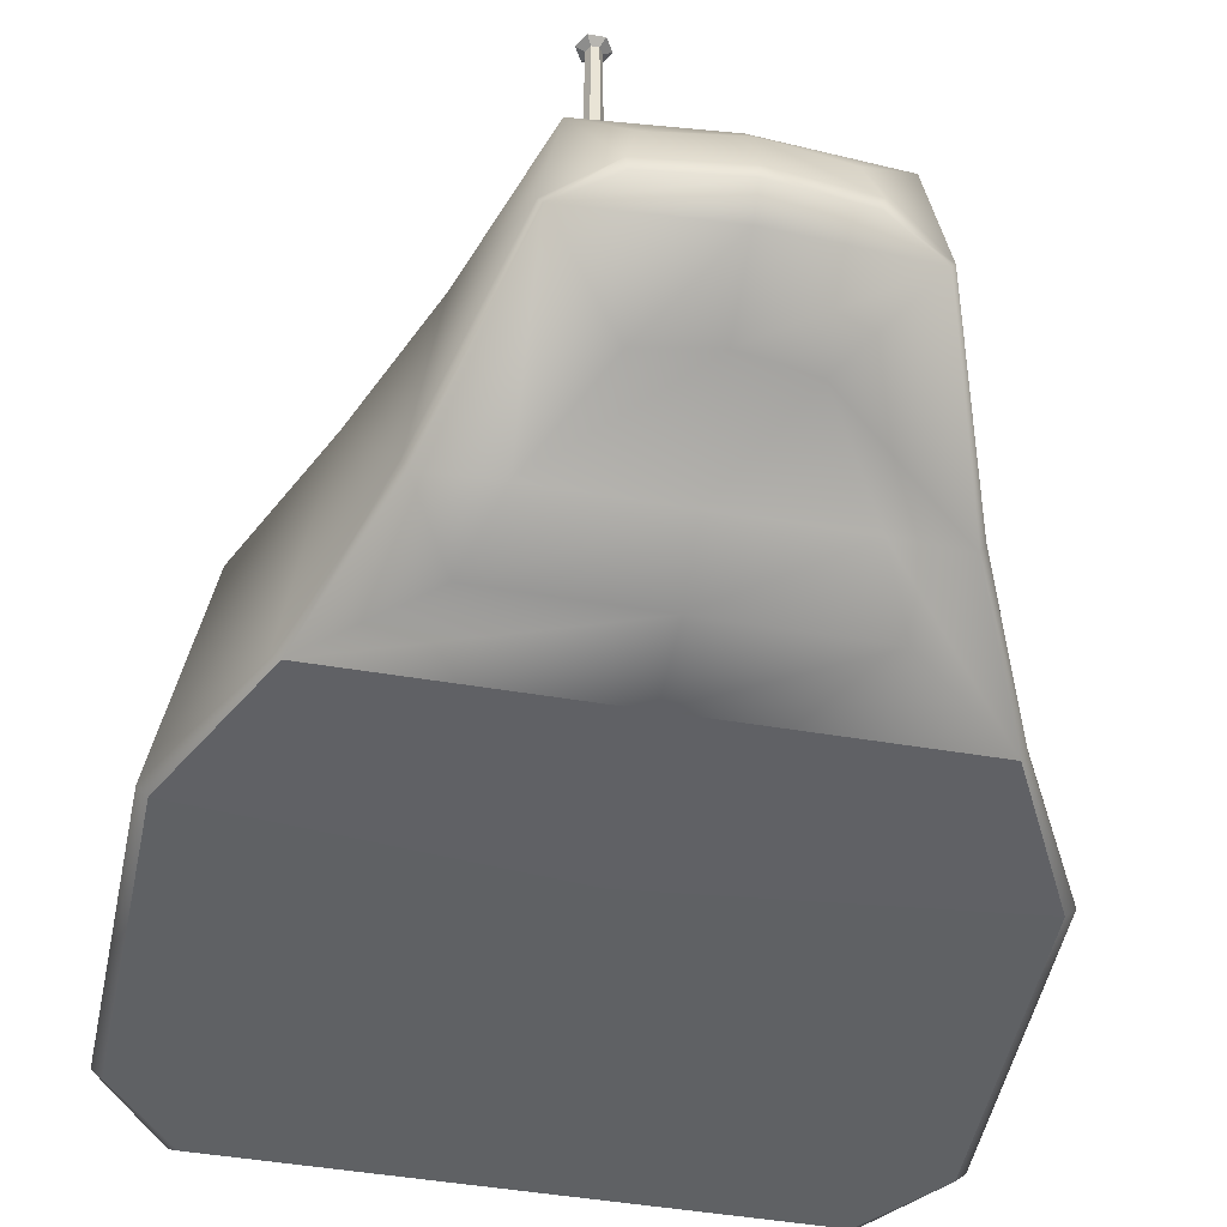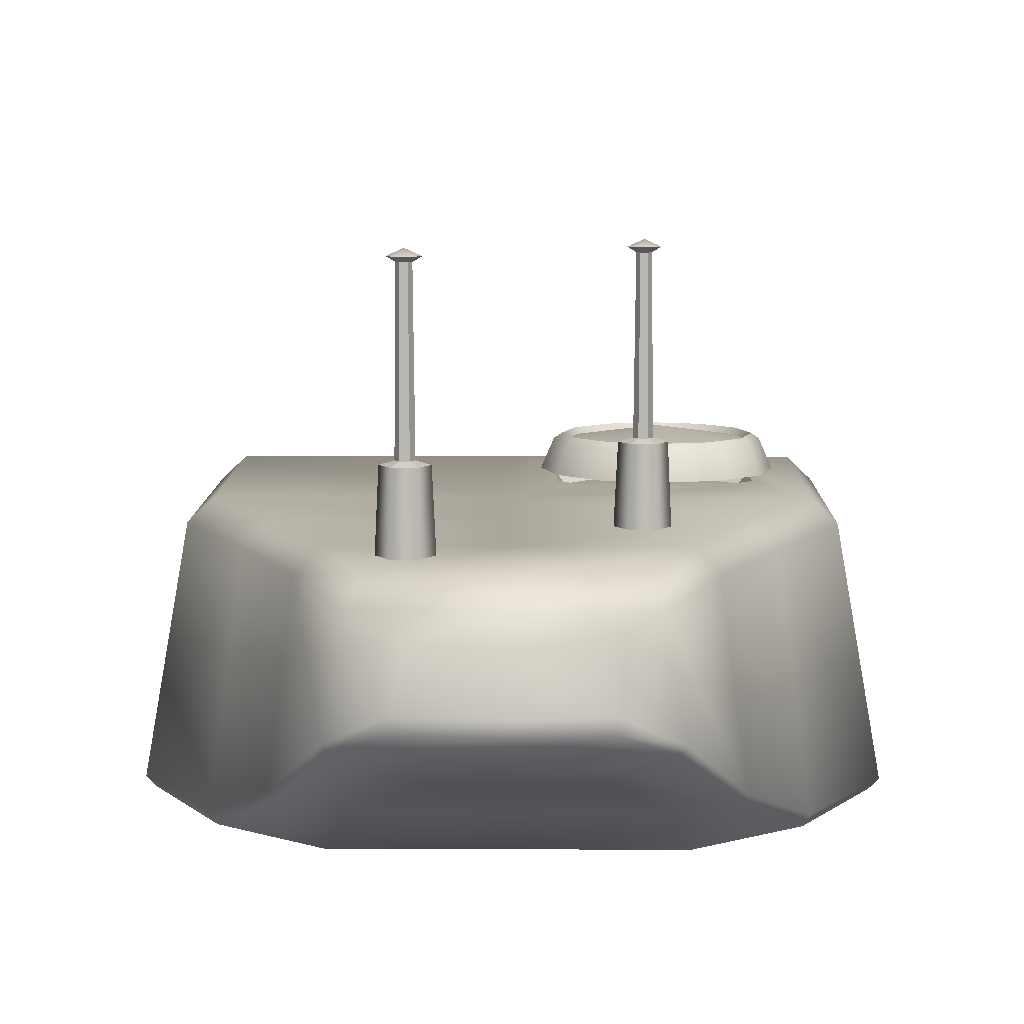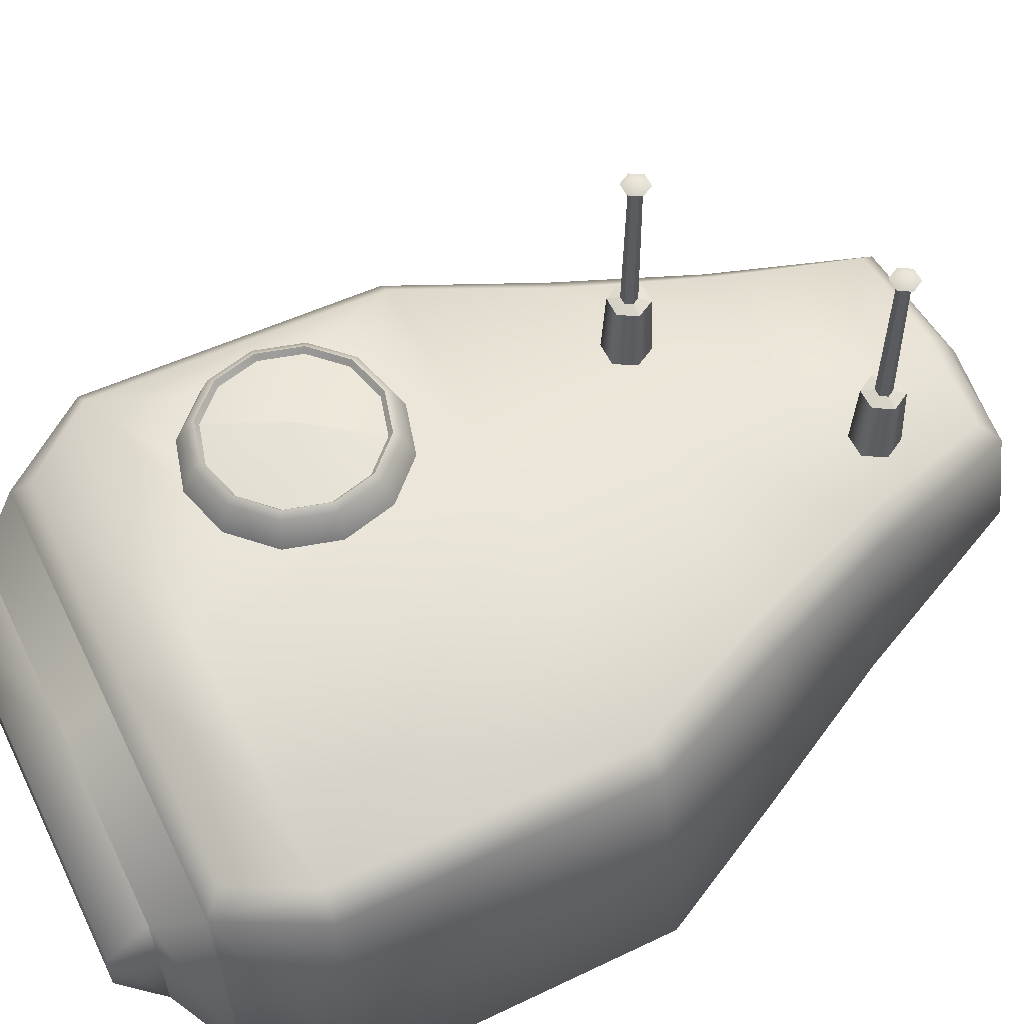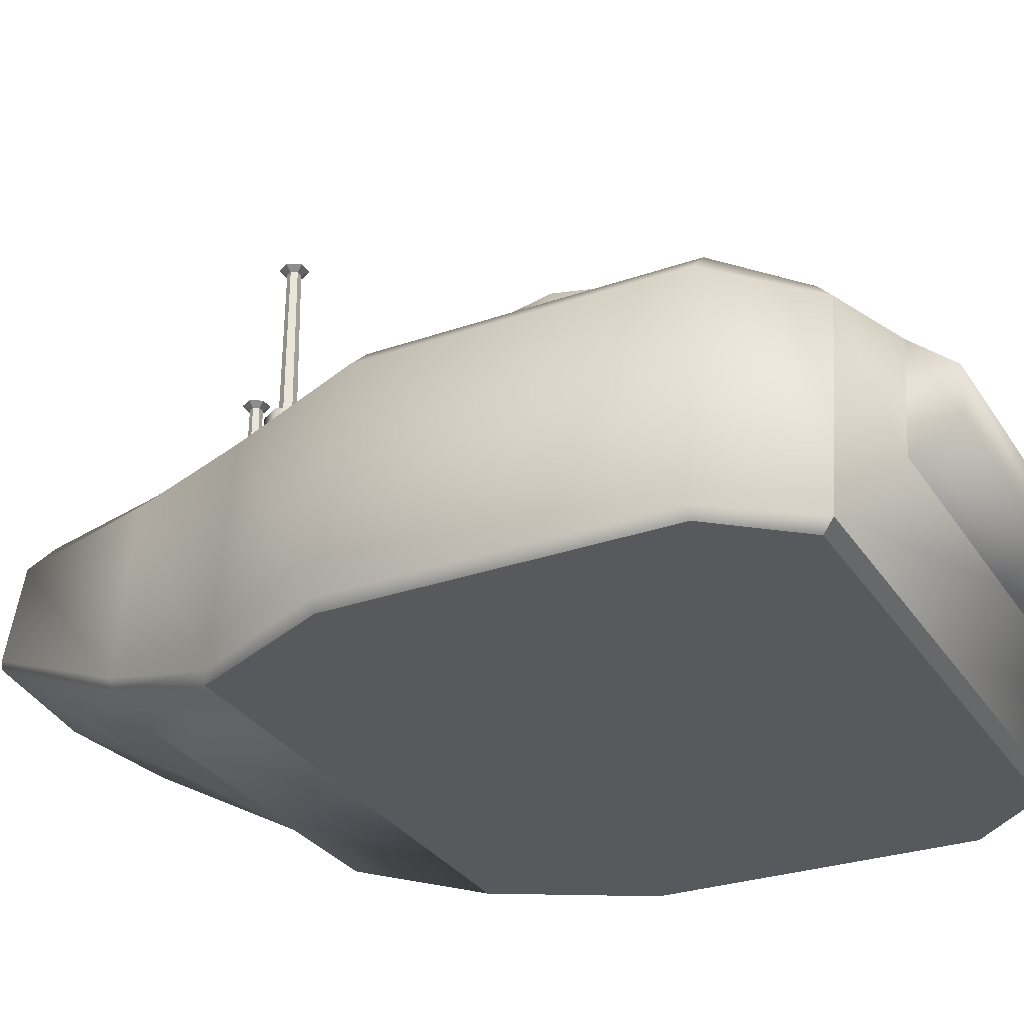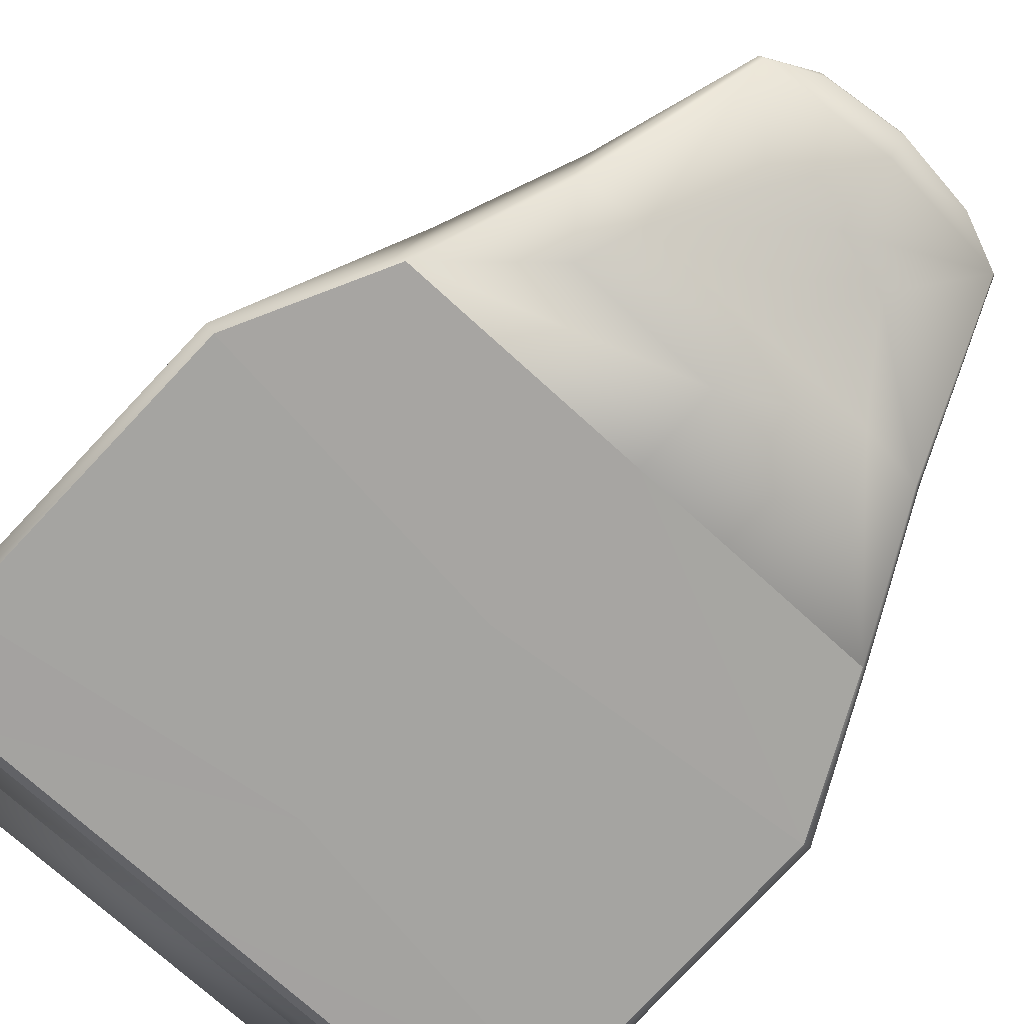
<metadata>
{"format":"obj","ext":"obj","renderer":"f3d","projection":"perspective","resolution":1024,"background":"white","views":[{"elev":-46.4,"azim":-11.0,"up":"+Y"},{"elev":8.2,"azim":0.8,"up":"+Y"},{"elev":56.9,"azim":-115.8,"up":"+Y"},{"elev":-29.6,"azim":116.6,"up":"+Y"},{"elev":-73.2,"azim":-42.4,"up":"+Y"}]}
</metadata>
<code>
v  1.044 2.036 -0.0827
v  0.9149 2.759 -0.0705
v  0.9025 2.759 0.8804
v  1.03 2.036 0.8923
v  0.6978 2.759 1.332
v  0.7962 2.044 1.332
v  -1.051 2.036 -0.0827
v  -1.037 2.036 0.8922
v  -0.9099 2.759 0.8804
v  -0.9223 2.759 -0.0705
v  -0.8036 2.044 1.332
v  -0.7052 2.759 1.332
v  1.014 2.008 -0.0796
v  1 2.008 0.8932
v  -0.0037 2.008 0.7918
v  -0.0037 2.008 0.0691
v  0.7736 2.015 1.342
v  -0.0037 2.015 1.342
v  -1.008 2.008 0.8932
v  -1.022 2.008 -0.0796
v  -0.781 2.015 1.342
v  0.26 2.527 2.336
v  0.2278 2.682 2.294
v  -0.0021 2.682 2.324
v  -0.0021 2.527 2.367
v  -0.232 2.682 2.294
v  -0.2642 2.527 2.336
v  0.6166 2.83 1.328
v  0.8298 2.83 0.8722
v  -0.0037 2.83 0.8898
v  -0.0037 2.83 1.328
v  -0.8346 2.83 0.8722
v  -0.6209 2.83 1.328
v  -0.0037 2.83 -0.086
v  -0.847 2.83 -0.0684
v  0.6293 2.487 -0.6184
v  0.6252 2.34 -0.6184
v  -0.0037 2.34 -0.6184
v  -0.0037 2.487 -0.6184
v  -0.6327 2.34 -0.6184
v  -0.6367 2.487 -0.6184
v  0.5252 2.759 1.76
v  0.5994 2.205 1.76
v  -0.6069 2.205 1.76
v  -0.5327 2.759 1.76
v  -0.0058 2.023 1.614
v  0.464 2.023 1.614
v  0.3779 2.155 1.783
v  -0.0056 2.155 1.783
v  -0.4756 2.023 1.614
v  -0.389 2.155 1.783
v  -0.0037 2.83 1.756
v  0.4548 2.83 1.756
v  -0.4596 2.83 1.756
v  0.8383 2.038 -0.3541
v  0.7347 2.696 -0.3541
v  -0.7422 2.696 -0.3541
v  -0.8458 2.038 -0.3541
v  -0.0037 2.01 -0.3181
v  0.8145 2.01 -0.3181
v  -0.822 2.01 -0.3181
v  0.8422 2.83 -0.0684
v  0.6864 2.768 -0.3002
v  -0.0037 2.768 -0.3002
v  -0.6938 2.768 -0.3002
v  0.6845 2.239 -0.489
v  0.6293 2.594 -0.489
v  -0.0037 2.038 -0.3541
v  -0.0037 2.239 -0.489
v  -0.0037 2.696 -0.3541
v  -0.0037 2.594 -0.489
v  -0.692 2.239 -0.489
v  -0.6367 2.594 -0.489
v  0.3663 2.759 2.245
v  0.4182 2.447 2.262
v  -0.0037 2.83 2.208
v  0.329 2.83 2.18
v  0.1981 2.301 2.043
v  -0.0056 2.301 2.082
v  -0.3338 2.83 2.18
v  -0.4256 2.447 2.262
v  -0.3737 2.759 2.245
v  -0.2093 2.301 2.043
v  0.6913 2.83 0.288
v  0.6908 2.83 0.506
v  0.5453 2.83 0.6711
v  0.2989 2.83 0.6883
v  0.2626 2.83 0.132
v  0.5119 2.83 0.1159
v  0.1224 2.83 0.5172
v  0.12 2.83 0.2982
v  0.6657 2.794 0.2982
v  0.6652 2.794 0.4967
v  0.5328 2.794 0.647
v  0.3084 2.794 0.6627
v  0.2754 2.794 0.1562
v  0.5023 2.794 0.1415
v  0.1477 2.794 0.5069
v  0.1455 2.794 0.3075
v  0.4048 2.808 0.4019
v  -0.0037 2.759 2.275
v  -0.0037 2.414 2.303
v  0.4062 2.427 2.269
v  0.2526 2.486 2.337
v  -0.0021 2.486 2.367
v  -0.4137 2.427 2.269
v  -0.2569 2.486 2.337
v  0.5824 2.172 1.758
v  -0.5899 2.172 1.758
v  0.415 2.855 0.404
v  0.7087 2.855 0.2344
v  0.7541 2.855 0.404
v  0.5846 2.855 0.1103
v  0.415 2.855 0.0649
v  0.2455 2.855 0.1103
v  0.1214 2.855 0.2344
v  0.0759 2.855 0.404
v  0.1214 2.855 0.5735
v  0.2455 2.855 0.6976
v  0.415 2.855 0.743
v  0.5846 2.855 0.6976
v  0.7087 2.855 0.5735
v  0.6763 2.943 0.2531
v  0.7167 2.943 0.404
v  0.5659 2.943 0.1427
v  0.415 2.943 0.1023
v  0.2642 2.943 0.1427
v  0.1538 2.943 0.2531
v  0.1134 2.943 0.404
v  0.1538 2.943 0.5548
v  0.2642 2.943 0.6652
v  0.415 2.943 0.7056
v  0.5659 2.943 0.6652
v  0.6763 2.943 0.5548
v  0.415 2.982 0.404
v  0.6793 2.94 0.404
v  0.6439 2.94 0.2718
v  0.5471 2.94 0.1751
v  0.415 2.94 0.1397
v  0.2829 2.94 0.1751
v  0.1862 2.94 0.2718
v  0.1508 2.94 0.404
v  0.1862 2.94 0.5361
v  0.2829 2.94 0.6328
v  0.415 2.94 0.6682
v  0.5471 2.94 0.6328
v  0.6439 2.94 0.5361
v  0.6554 2.958 0.2652
v  0.6925 2.958 0.404
v  0.5538 2.958 0.1636
v  0.415 2.958 0.1264
v  0.2763 2.958 0.1636
v  0.1747 2.958 0.2652
v  0.1375 2.958 0.404
v  0.1747 2.958 0.5427
v  0.2763 2.958 0.6443
v  0.415 2.958 0.6815
v  0.5538 2.958 0.6443
v  0.6554 2.958 0.5427
v  0.3416 3.571 1.407
v  0.3636 3.552 1.445
v  0.3855 3.552 1.407
v  0.3197 3.552 1.445
v  0.2978 3.552 1.407
v  0.3197 3.552 1.369
v  0.3636 3.552 1.369
v  0.4059 3.05 1.407
v  0.3791 2.83 1.472
v  0.4165 2.83 1.407
v  0.3738 3.05 1.463
v  0.3042 2.83 1.472
v  0.3095 3.05 1.463
v  0.2668 2.83 1.407
v  0.2774 3.05 1.407
v  0.3042 2.83 1.343
v  0.3095 3.05 1.352
v  0.3791 2.83 1.343
v  0.3738 3.05 1.352
v  0.3671 3.061 1.407
v  0.3544 3.061 1.429
v  0.3289 3.061 1.429
v  0.3162 3.061 1.407
v  0.3289 3.061 1.385
v  0.3544 3.061 1.385
v  0.3618 3.538 1.407
v  0.3517 3.538 1.425
v  0.3315 3.538 1.425
v  0.3214 3.538 1.407
v  0.3315 3.538 1.39
v  0.3517 3.538 1.39
v  -0.2472 3.571 1.892
v  -0.2253 3.552 1.93
v  -0.2034 3.552 1.892
v  -0.2691 3.552 1.93
v  -0.2911 3.552 1.892
v  -0.2691 3.552 1.854
v  -0.2253 3.552 1.854
v  -0.183 3.05 1.892
v  -0.2098 2.83 1.957
v  -0.1724 2.83 1.892
v  -0.2151 3.05 1.948
v  -0.2846 2.83 1.957
v  -0.2793 3.05 1.948
v  -0.322 2.83 1.892
v  -0.3115 3.05 1.892
v  -0.2846 2.83 1.827
v  -0.2793 3.05 1.837
v  -0.2098 2.83 1.827
v  -0.2151 3.05 1.837
v  -0.2218 3.061 1.892
v  -0.2345 3.061 1.914
v  -0.2599 3.061 1.914
v  -0.2727 3.061 1.892
v  -0.2599 3.061 1.87
v  -0.2345 3.061 1.87
v  -0.227 3.538 1.892
v  -0.2371 3.538 1.91
v  -0.2573 3.538 1.91
v  -0.2674 3.538 1.892
v  -0.2573 3.538 1.875
v  -0.2371 3.538 1.875
g turret
f 1 2 3
f 3 4 1
f 4 3 5
f 5 6 4
f 7 8 9
f 9 10 7
f 8 11 12
f 12 9 8
f 13 14 15
f 15 16 13
f 14 17 18
f 18 15 14
f 16 15 19
f 19 20 16
f 15 18 21
f 21 19 15
f 22 23 24
f 24 25 22
f 25 24 26
f 26 27 25
f 28 29 30
f 30 31 28
f 31 30 32
f 32 33 31
f 30 34 35
f 35 32 30
f 36 37 38
f 38 39 36
f 39 38 40
f 40 41 39
f 6 5 42
f 42 43 6
f 12 11 44
f 44 45 12
f 46 47 48
f 48 49 46
f 50 46 49
f 49 51 50
f 28 31 52
f 52 53 28
f 31 33 54
f 54 52 31
f 2 1 55
f 55 56 2
f 7 10 57
f 57 58 7
f 13 16 59
f 59 60 13
f 16 20 61
f 61 59 16
f 34 62 63
f 63 64 34
f 35 34 64
f 64 65 35
f 56 55 66
f 66 67 56
f 55 68 69
f 69 66 55
f 70 56 67
f 67 71 70
f 68 58 72
f 72 69 68
f 58 57 73
f 73 72 58
f 57 70 71
f 71 73 57
f 43 42 74
f 74 75 43
f 53 52 76
f 76 77 53
f 49 48 78
f 78 79 49
f 52 54 80
f 80 76 52
f 45 44 81
f 81 82 45
f 51 49 79
f 79 83 51
f 67 66 37
f 37 36 67
f 66 69 38
f 38 37 66
f 71 67 36
f 36 39 71
f 69 72 40
f 40 38 69
f 72 73 41
f 41 40 72
f 73 71 39
f 39 41 73
f 29 62 84
f 84 85 29
f 30 29 86
f 86 87 30
f 62 34 88
f 88 89 62
f 34 30 90
f 90 91 34
f 85 86 29
f 87 90 30
f 89 84 62
f 91 88 34
f 85 84 92
f 92 93 85
f 87 86 94
f 94 95 87
f 89 88 96
f 96 97 89
f 91 90 98
f 98 99 91
f 86 85 93
f 93 94 86
f 84 89 97
f 97 92 84
f 88 91 99
f 99 96 88
f 90 87 95
f 95 98 90
f 94 93 100
f 93 92 100
f 92 97 100
f 97 96 100
f 96 99 100
f 99 98 100
f 98 95 100
f 95 94 100
f 3 2 62
f 62 29 3
f 5 3 29
f 29 28 5
f 10 9 32
f 32 35 10
f 9 12 33
f 33 32 9
f 101 74 77
f 77 76 101
f 82 101 76
f 76 80 82
f 42 5 28
f 28 53 42
f 12 45 54
f 54 33 12
f 2 56 63
f 63 62 2
f 57 10 35
f 35 65 57
f 56 70 64
f 64 63 56
f 70 57 65
f 65 64 70
f 74 42 53
f 53 77 74
f 45 82 80
f 80 54 45
f 75 74 23
f 23 22 75
f 74 101 24
f 24 23 74
f 102 103 104
f 104 105 102
f 101 82 26
f 26 24 101
f 82 81 27
f 27 26 82
f 106 102 105
f 105 107 106
f 18 17 47
f 47 46 18
f 21 18 46
f 46 50 21
f 17 108 48
f 48 47 17
f 109 21 50
f 50 51 109
f 108 103 78
f 78 48 108
f 103 102 79
f 79 78 103
f 106 109 51
f 51 83 106
f 102 106 83
f 83 79 102
f 110 111 112
f 110 113 111
f 110 114 113
f 110 115 114
f 110 116 115
f 110 117 116
f 110 118 117
f 110 119 118
f 110 120 119
f 110 121 120
f 110 122 121
f 110 112 122
f 112 123 124
f 112 111 123
f 111 125 123
f 111 113 125
f 113 126 125
f 113 114 126
f 114 127 126
f 114 115 127
f 115 128 127
f 115 116 128
f 116 129 128
f 116 117 129
f 117 130 129
f 117 118 130
f 118 131 130
f 118 119 131
f 119 132 131
f 119 120 132
f 120 133 132
f 120 121 133
f 121 134 133
f 121 122 134
f 122 124 134
f 122 112 124
f 135 136 137
f 135 137 138
f 135 138 139
f 135 139 140
f 135 140 141
f 135 141 142
f 135 142 143
f 135 143 144
f 135 144 145
f 135 145 146
f 135 146 147
f 135 147 136
f 124 123 148
f 148 149 124
f 123 125 150
f 150 148 123
f 125 126 151
f 151 150 125
f 126 127 152
f 152 151 126
f 127 128 153
f 153 152 127
f 128 129 154
f 154 153 128
f 129 130 155
f 155 154 129
f 130 131 156
f 156 155 130
f 131 132 157
f 157 156 131
f 132 133 158
f 158 157 132
f 133 134 159
f 159 158 133
f 134 124 149
f 149 159 134
f 149 148 137
f 137 136 149
f 148 150 138
f 138 137 148
f 150 151 139
f 139 138 150
f 151 152 140
f 140 139 151
f 152 153 141
f 141 140 152
f 153 154 142
f 142 141 153
f 154 155 143
f 143 142 154
f 155 156 144
f 144 143 155
f 156 157 145
f 145 144 156
f 157 158 146
f 146 145 157
f 158 159 147
f 147 146 158
f 159 149 136
f 136 147 159
f 160 161 162
f 160 163 161
f 160 164 163
f 160 165 164
f 160 166 165
f 160 162 166
f 167 168 169
f 167 170 168
f 170 171 168
f 170 172 171
f 172 173 171
f 172 174 173
f 174 175 173
f 174 176 175
f 176 177 175
f 176 178 177
f 178 169 177
f 178 167 169
f 170 167 179
f 179 180 170
f 172 170 180
f 180 181 172
f 174 172 181
f 181 182 174
f 176 174 182
f 182 183 176
f 178 176 183
f 183 184 178
f 167 178 184
f 184 179 167
f 180 179 185
f 185 186 180
f 181 180 186
f 186 187 181
f 182 181 187
f 187 188 182
f 183 182 188
f 188 189 183
f 184 183 189
f 189 190 184
f 179 184 190
f 190 185 179
f 186 185 162
f 162 161 186
f 187 186 161
f 161 163 187
f 188 187 163
f 163 164 188
f 189 188 164
f 164 165 189
f 190 189 165
f 165 166 190
f 185 190 166
f 166 162 185
f 191 192 193
f 191 194 192
f 191 195 194
f 191 196 195
f 191 197 196
f 191 193 197
f 198 199 200
f 198 201 199
f 201 202 199
f 201 203 202
f 203 204 202
f 203 205 204
f 205 206 204
f 205 207 206
f 207 208 206
f 207 209 208
f 209 200 208
f 209 198 200
f 201 198 210
f 210 211 201
f 203 201 211
f 211 212 203
f 205 203 212
f 212 213 205
f 207 205 213
f 213 214 207
f 209 207 214
f 214 215 209
f 198 209 215
f 215 210 198
f 211 210 216
f 216 217 211
f 212 211 217
f 217 218 212
f 213 212 218
f 218 219 213
f 214 213 219
f 219 220 214
f 215 214 220
f 220 221 215
f 210 215 221
f 221 216 210
f 217 216 193
f 193 192 217
f 218 217 192
f 192 194 218
f 219 218 194
f 194 195 219
f 220 219 195
f 195 196 220
f 221 220 196
f 196 197 221
f 216 221 197
f 197 193 216
f 1 4 14
f 14 13 1
f 4 6 17
f 17 14 4
f 8 7 20
f 20 19 8
f 11 8 19
f 19 21 11
f 22 25 105
f 105 104 22
f 25 27 107
f 107 105 25
f 6 43 108
f 108 17 6
f 44 11 21
f 21 109 44
f 55 1 13
f 13 60 55
f 7 58 61
f 61 20 7
f 68 55 60
f 60 59 68
f 58 68 59
f 59 61 58
f 43 75 103
f 103 108 43
f 81 44 109
f 109 106 81
f 75 22 104
f 104 103 75
f 27 81 106
f 106 107 27

</code>
